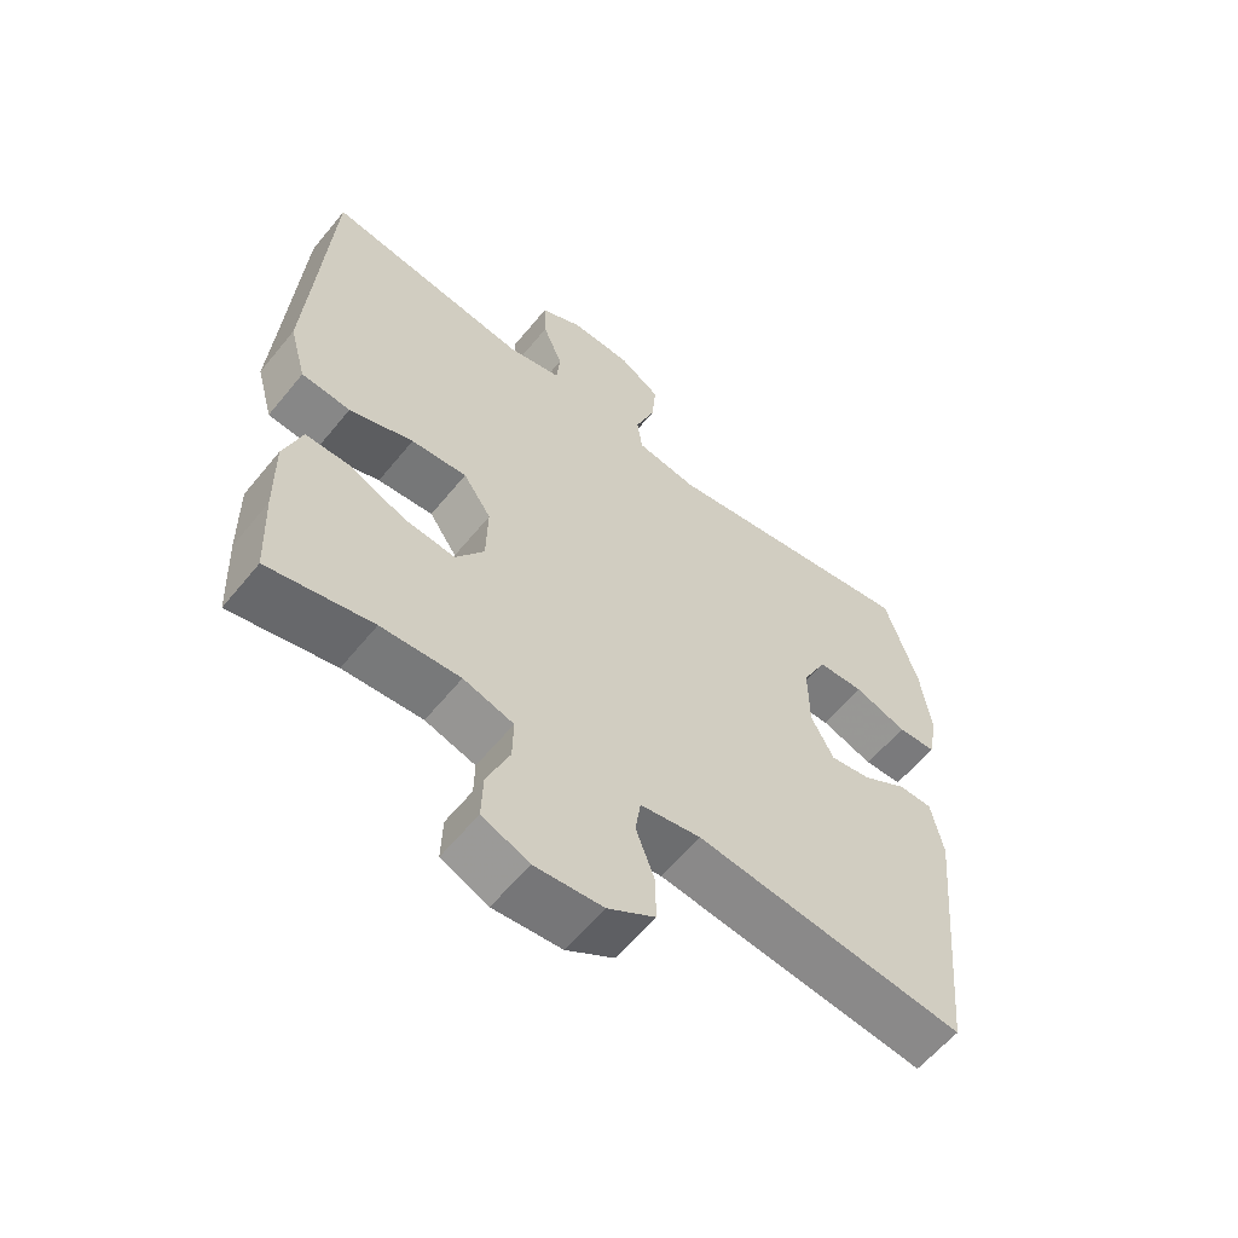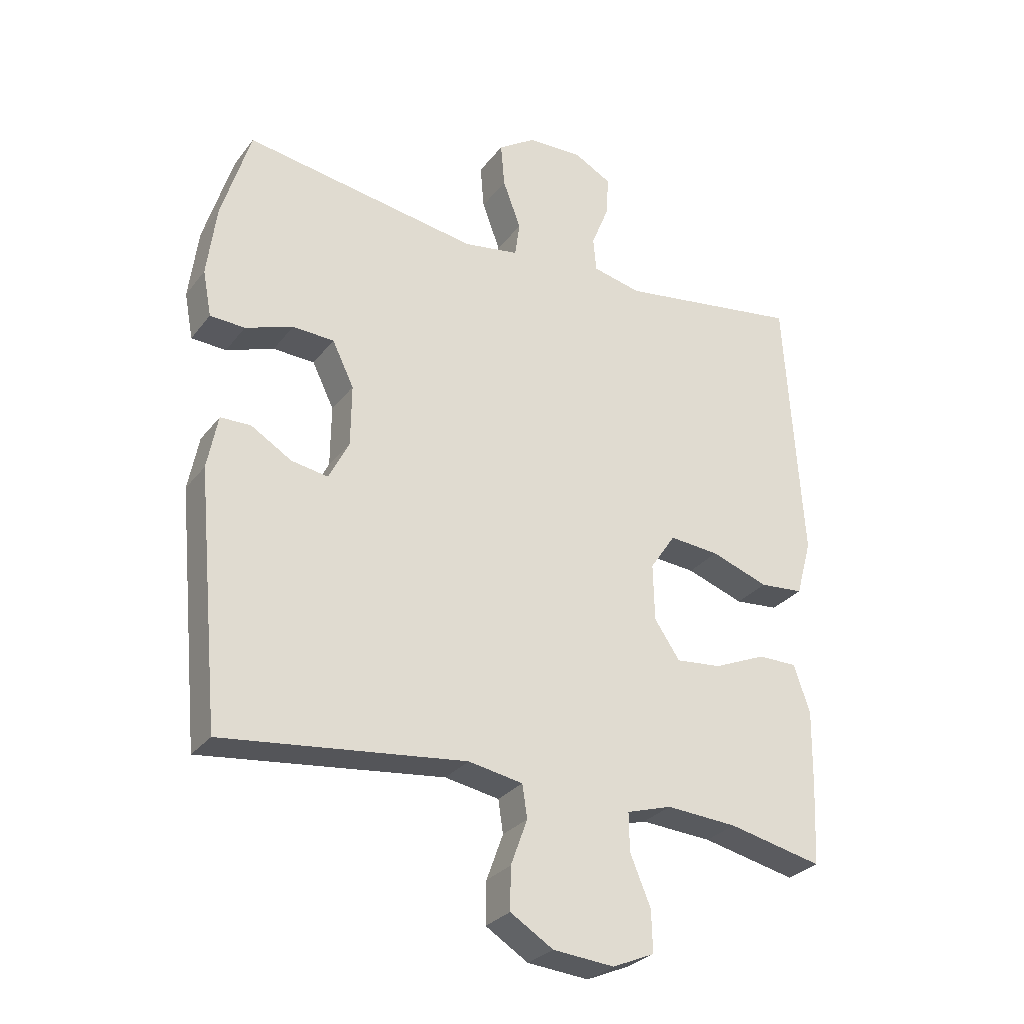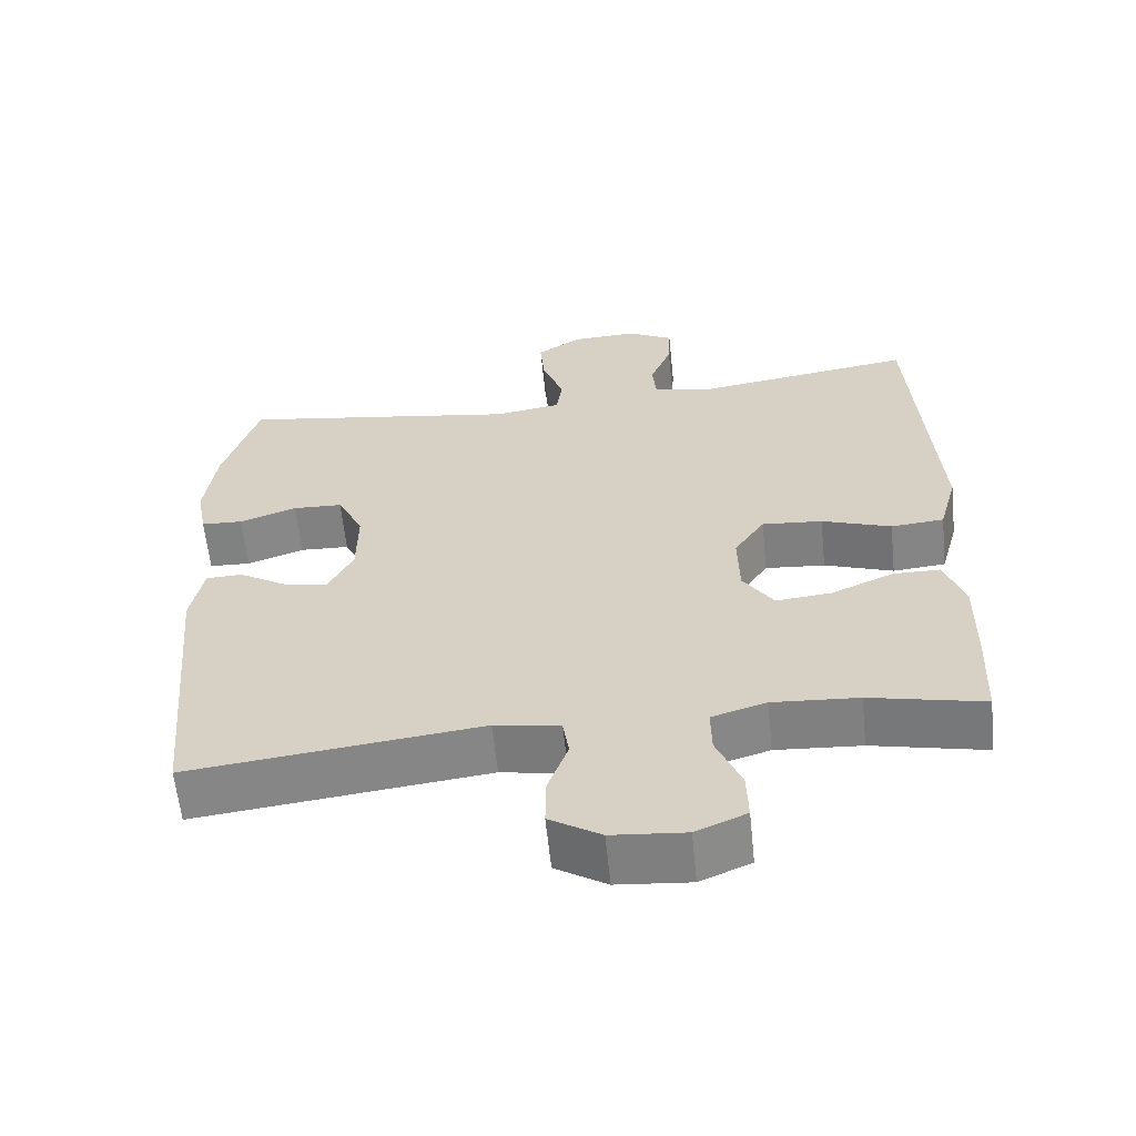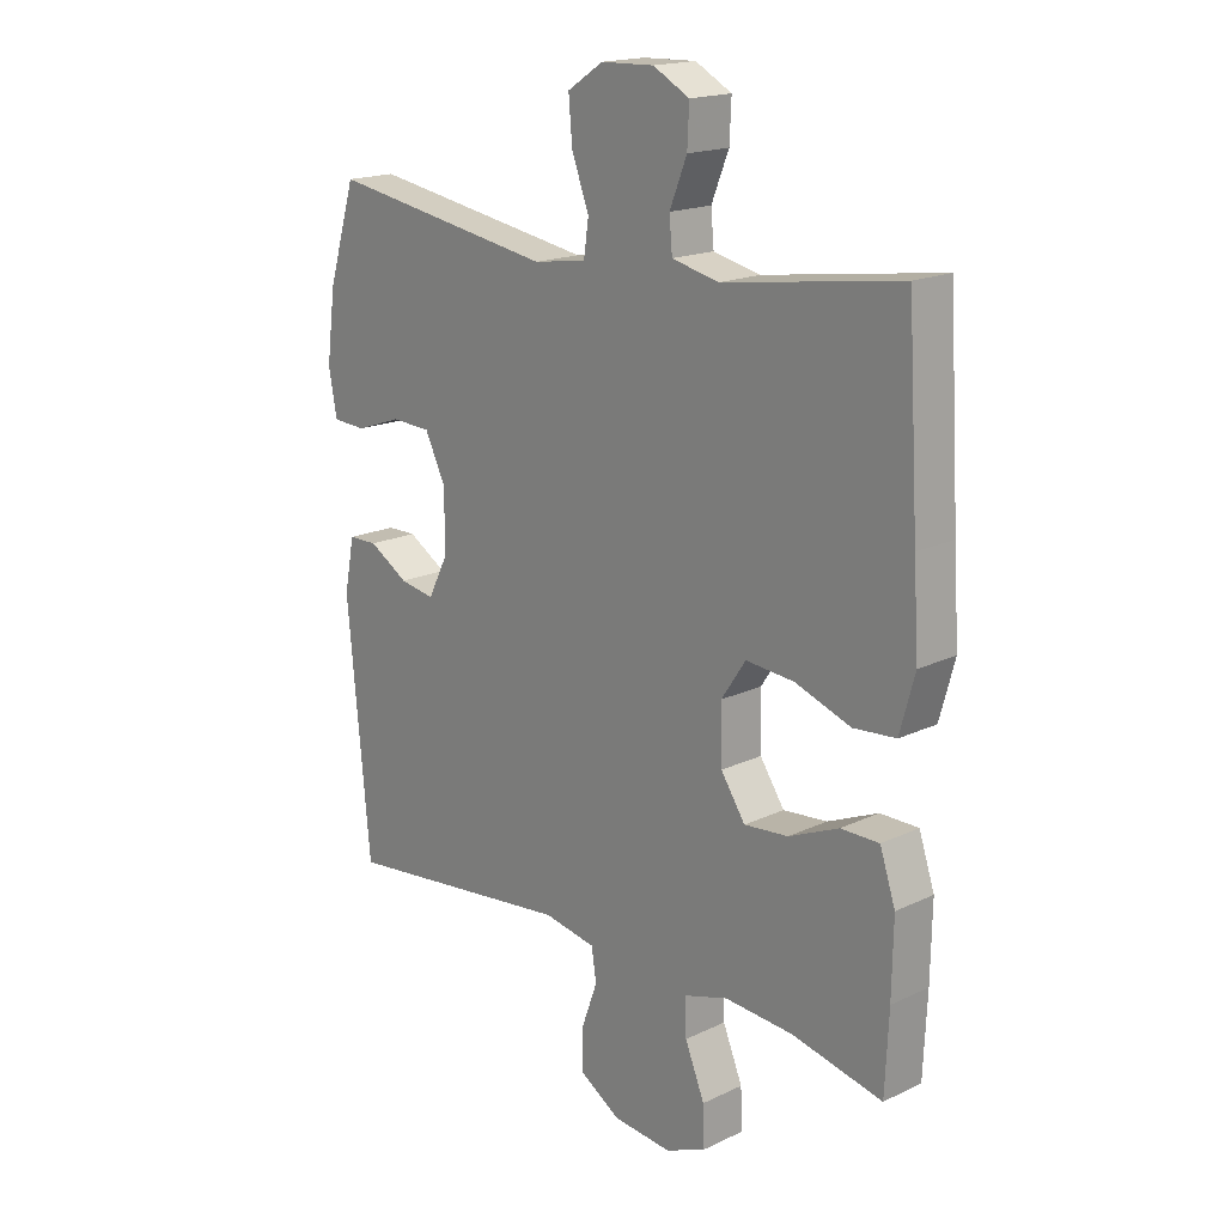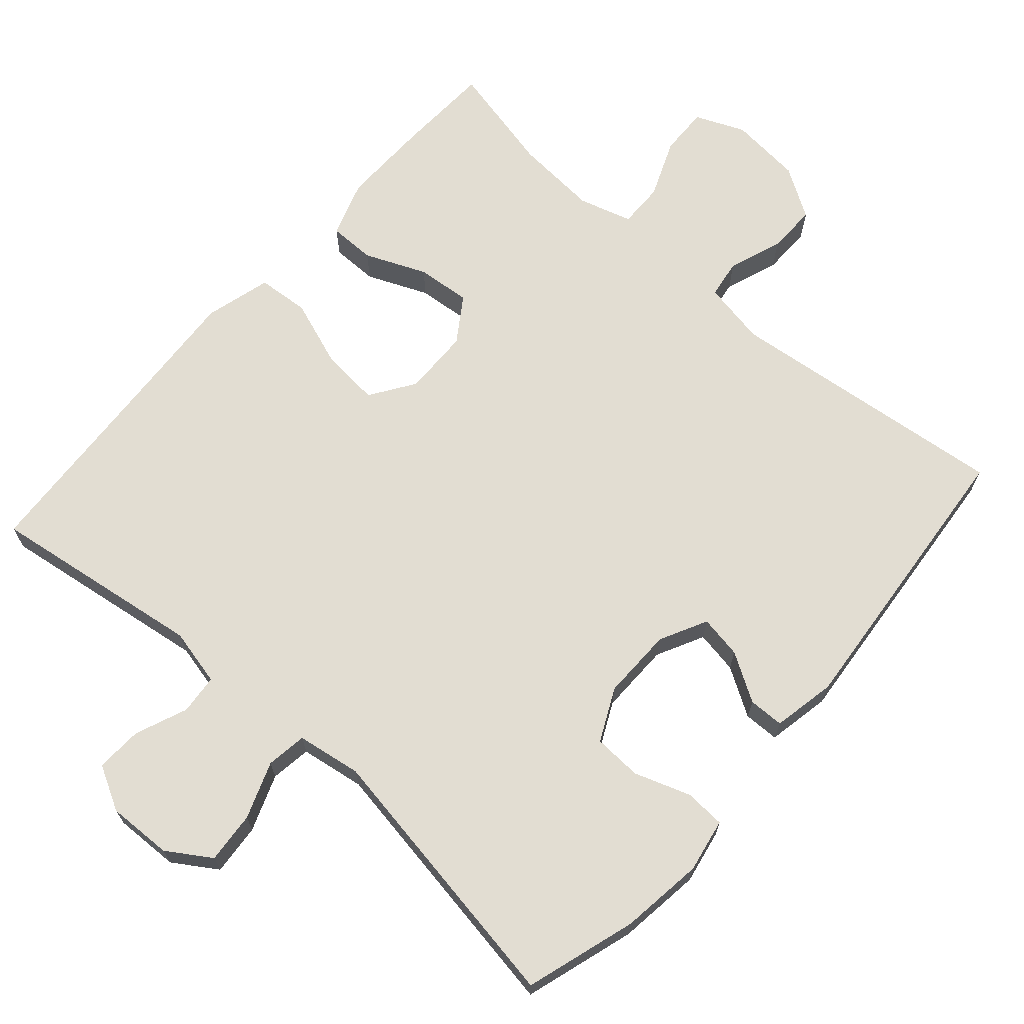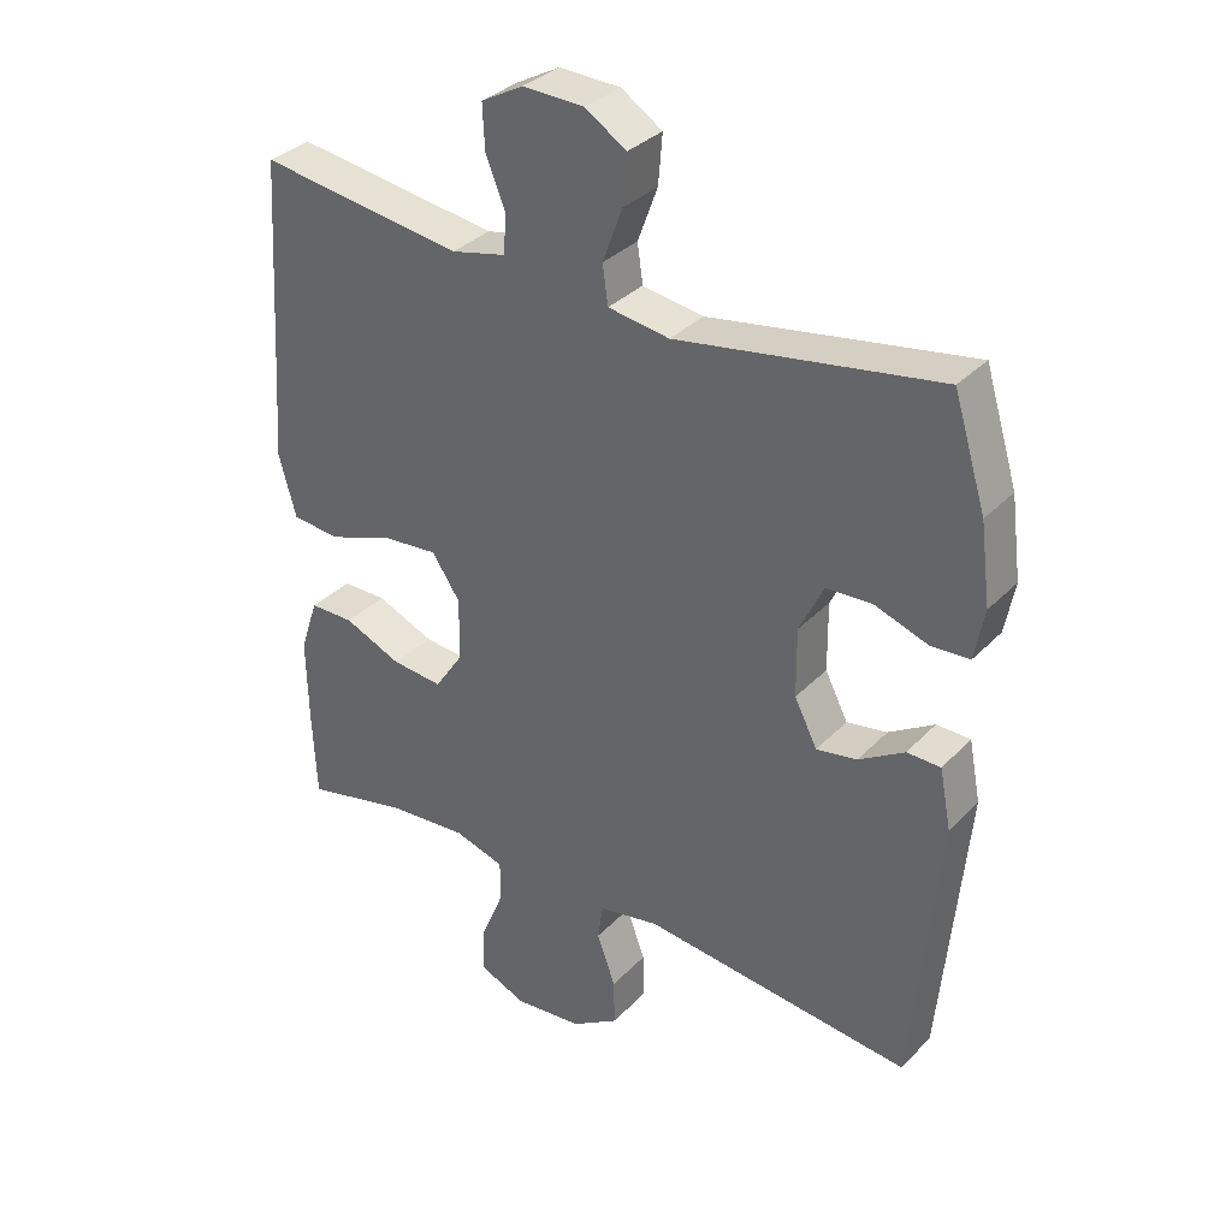
<metadata>
{"format":"obj","ext":"obj","renderer":"f3d","projection":"perspective","resolution":1024,"background":"white","views":[{"elev":-59.9,"azim":-39.0,"up":"+Z"},{"elev":-28.7,"azim":150.2,"up":"+Z"},{"elev":-61.0,"azim":-174.1,"up":"+Z"},{"elev":17.8,"azim":-132.9,"up":"+Z"},{"elev":68.3,"azim":41.4,"up":"+Y"},{"elev":33.6,"azim":36.3,"up":"+Z"}]}
</metadata>
<code>
v 0.5 0.07 -0.5
v 0.108 0.07 -0.455
v 0.02 0.07 -0.471
v 0.012 0.07 -0.524
v 0.039 0.07 -0.598
v 0.04 0.07 -0.666
v -0.029 0.07 -0.709
v -0.128 0.07 -0.718
v -0.196 0.07 -0.689
v -0.194 0.07 -0.622
v -0.161 0.07 -0.542
v -0.16 0.07 -0.48
v -0.233 0.07 -0.458
v -0.348 0.07 -0.466
v -0.5 0.07 -0.5
v -0.506 0.07 -0.369
v -0.508 0.07 -0.247
v -0.482 0.07 -0.169
v -0.418 0.07 -0.169
v -0.334 0.07 -0.205
v -0.26 0.07 -0.212
v -0.219 0.07 -0.151
v -0.217 0.07 -0.059
v -0.258 0.07 0.002
v -0.339 0.07 -0.005
v -0.432 0.07 -0.038
v -0.503 0.07 -0.032
v -0.528 0.07 0.059
v -0.519 0.07 0.196
v -0.5 0.07 0.5
v -0.204 0.07 0.457
v -0.125 0.07 0.475
v -0.12 0.07 0.53
v -0.149 0.07 0.602
v -0.152 0.07 0.666
v -0.091 0.07 0.699
v -0.002 0.07 0.696
v 0.058 0.07 0.657
v 0.052 0.07 0.586
v 0.023 0.07 0.508
v 0.031 0.07 0.452
v 0.12 0.07 0.438
v 0.5 0.07 0.5
v 0.547 0.07 0.347
v 0.562 0.07 0.232
v 0.548 0.07 0.158
v 0.492 0.07 0.155
v 0.415 0.07 0.182
v 0.348 0.07 0.179
v 0.313 0.07 0.107
v 0.314 0.07 0.008
v 0.347 0.07 -0.057
v 0.406 0.07 -0.047
v 0.472 0.07 -0.007
v 0.521 0.07 -0.008
v 0.538 0.07 -0.095
v 0.5 0 -0.5
v 0.108 0 -0.455
v 0.02 0 -0.471
v 0.012 0 -0.524
v 0.039 0 -0.598
v 0.04 0 -0.666
v -0.029 0 -0.709
v -0.128 0 -0.718
v -0.196 0 -0.689
v -0.194 0 -0.622
v -0.161 0 -0.542
v -0.16 0 -0.48
v -0.233 0 -0.458
v -0.348 0 -0.466
v -0.5 0 -0.5
v -0.506 0 -0.369
v -0.508 0 -0.247
v -0.482 0 -0.169
v -0.418 0 -0.169
v -0.334 0 -0.205
v -0.26 0 -0.212
v -0.219 0 -0.151
v -0.217 0 -0.059
v -0.258 0 0.002
v -0.339 0 -0.005
v -0.432 0 -0.038
v -0.503 0 -0.032
v -0.528 0 0.059
v -0.519 0 0.196
v -0.5 0 0.5
v -0.204 0 0.457
v -0.125 0 0.475
v -0.12 0 0.53
v -0.149 0 0.602
v -0.152 0 0.666
v -0.091 0 0.699
v -0.002 0 0.696
v 0.058 0 0.657
v 0.052 0 0.586
v 0.023 0 0.508
v 0.031 0 0.452
v 0.12 0 0.438
v 0.5 0 0.5
v 0.547 0 0.347
v 0.562 0 0.232
v 0.548 0 0.158
v 0.492 0 0.155
v 0.415 0 0.182
v 0.348 0 0.179
v 0.313 0 0.107
v 0.314 0 0.008
v 0.347 0 -0.057
v 0.406 0 -0.047
v 0.472 0 -0.007
v 0.521 0 -0.008
v 0.538 0 -0.095
f 53 54 55 56
f 52 53 56 1
f 51 52 1 2
f 50 51 2 3
f 49 50 3
f 45 46 47 48
f 45 48 49
f 42 43 44 45
f 41 42 45 49
f 37 38 39 40
f 35 36 37 40
f 33 34 35 40
f 32 33 40 41
f 31 32 41 49
f 29 30 31 49
f 25 26 27 28
f 24 25 28 29
f 17 18 19 20
f 17 20 21
f 14 15 16 17
f 13 14 17 21
f 12 13 21 22
f 8 9 10 11
f 8 11 12
f 7 8 12
f 4 5 6 7
f 3 4 7 12
f 24 29 49
f 23 24 49
f 22 23 49
f 3 12 22 49
f 112 111 110 109
f 57 112 109 108
f 58 57 108 107
f 59 58 107 106
f 59 106 105
f 104 103 102 101
f 105 104 101
f 101 100 99 98
f 105 101 98 97
f 96 95 94 93
f 96 93 92 91
f 96 91 90 89
f 97 96 89 88
f 105 97 88 87
f 105 87 86 85
f 84 83 82 81
f 85 84 81 80
f 76 75 74 73
f 77 76 73
f 73 72 71 70
f 77 73 70 69
f 78 77 69 68
f 67 66 65 64
f 68 67 64
f 68 64 63
f 63 62 61 60
f 68 63 60 59
f 105 85 80
f 105 80 79
f 105 79 78
f 105 78 68 59
f 1 57 58 2
f 2 58 59 3
f 3 59 60 4
f 4 60 61 5
f 5 61 62 6
f 6 62 63 7
f 7 63 64 8
f 8 64 65 9
f 9 65 66 10
f 10 66 67 11
f 11 67 68 12
f 12 68 69 13
f 13 69 70 14
f 14 70 71 15
f 15 71 72 16
f 16 72 73 17
f 17 73 74 18
f 18 74 75 19
f 19 75 76 20
f 20 76 77 21
f 21 77 78 22
f 22 78 79 23
f 23 79 80 24
f 24 80 81 25
f 25 81 82 26
f 26 82 83 27
f 27 83 84 28
f 28 84 85 29
f 29 85 86 30
f 30 86 87 31
f 31 87 88 32
f 32 88 89 33
f 33 89 90 34
f 34 90 91 35
f 35 91 92 36
f 36 92 93 37
f 37 93 94 38
f 38 94 95 39
f 39 95 96 40
f 40 96 97 41
f 41 97 98 42
f 42 98 99 43
f 43 99 100 44
f 44 100 101 45
f 45 101 102 46
f 46 102 103 47
f 47 103 104 48
f 48 104 105 49
f 49 105 106 50
f 50 106 107 51
f 51 107 108 52
f 52 108 109 53
f 53 109 110 54
f 54 110 111 55
f 55 111 112 56
f 56 112 57 1

</code>
